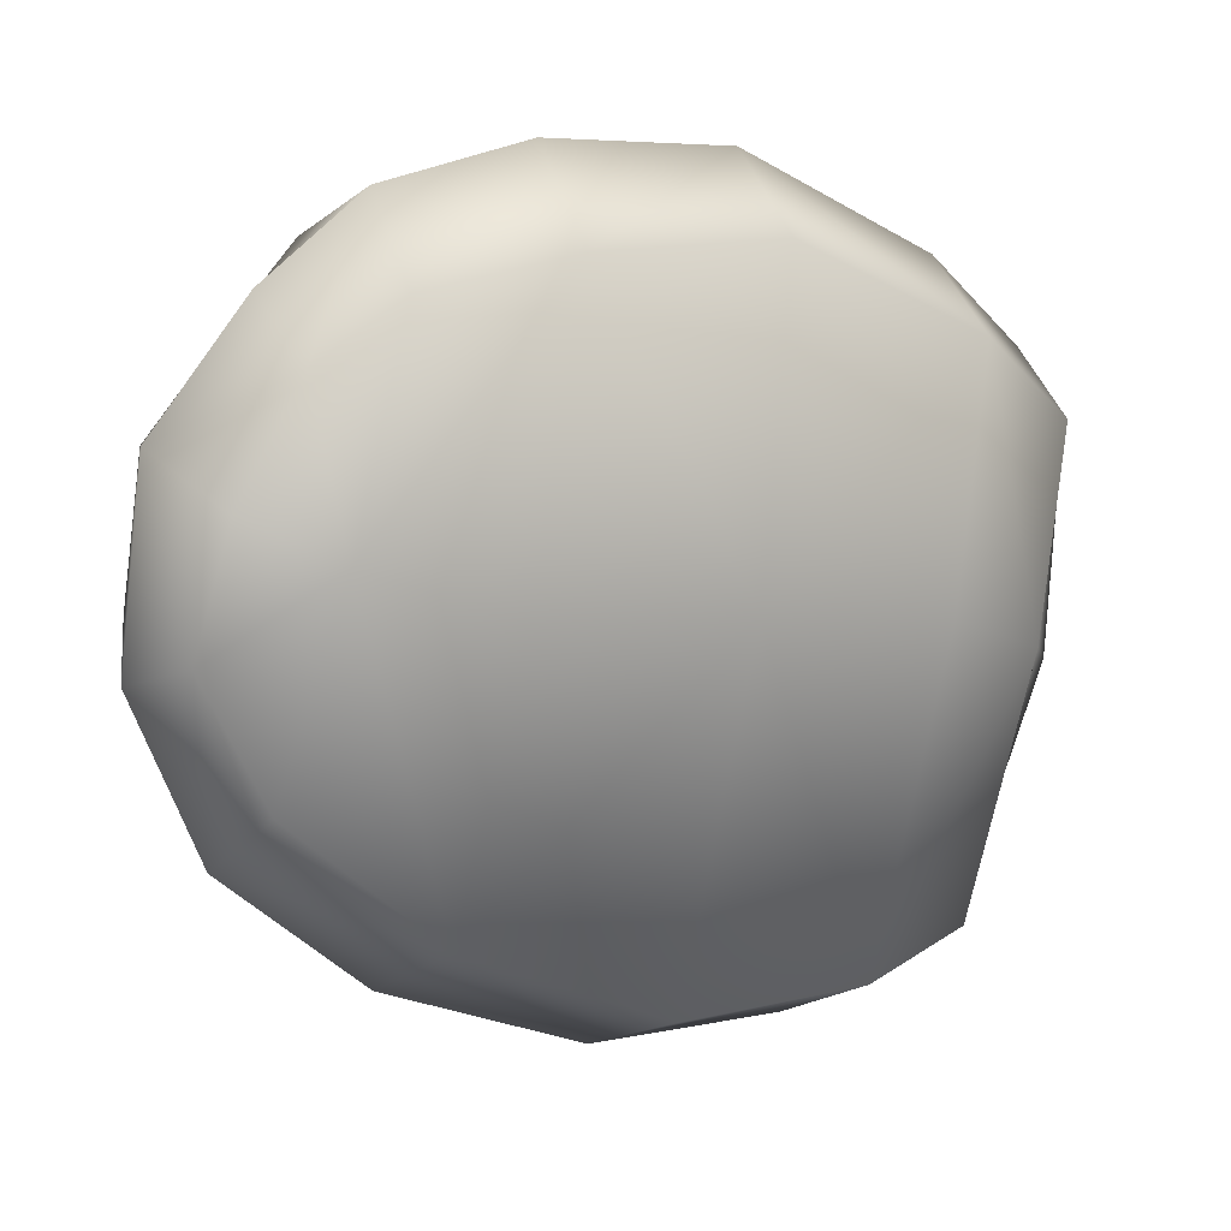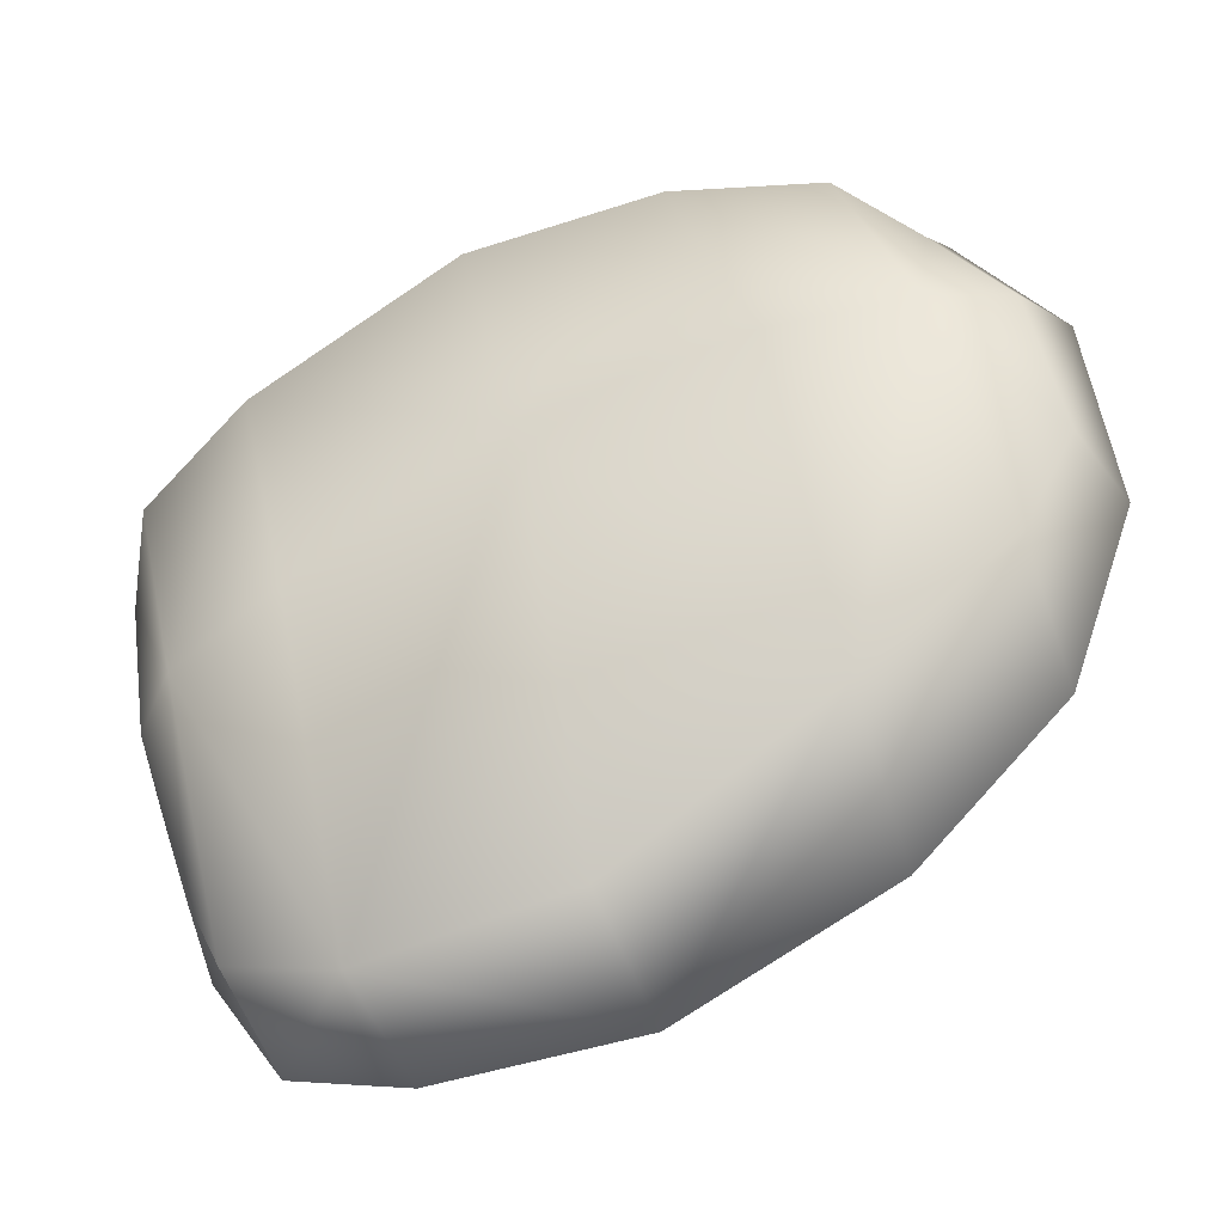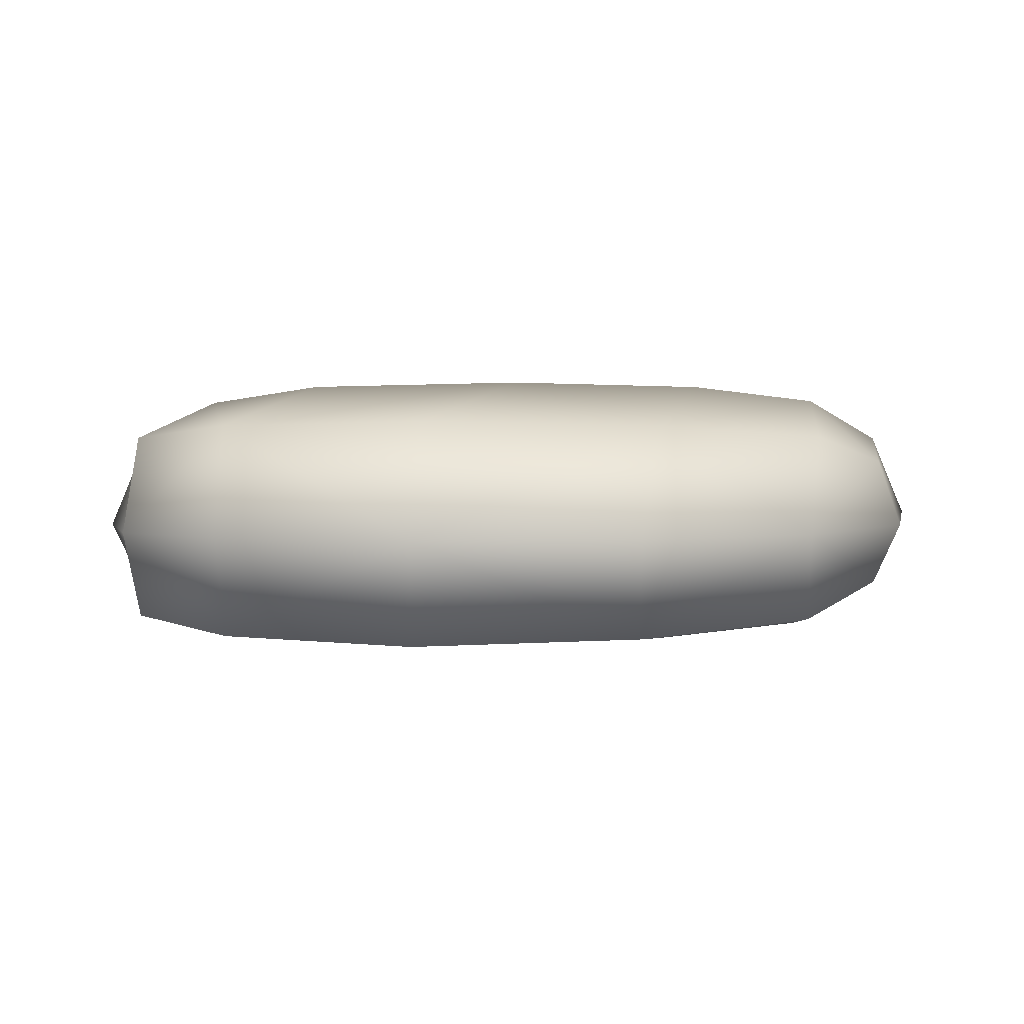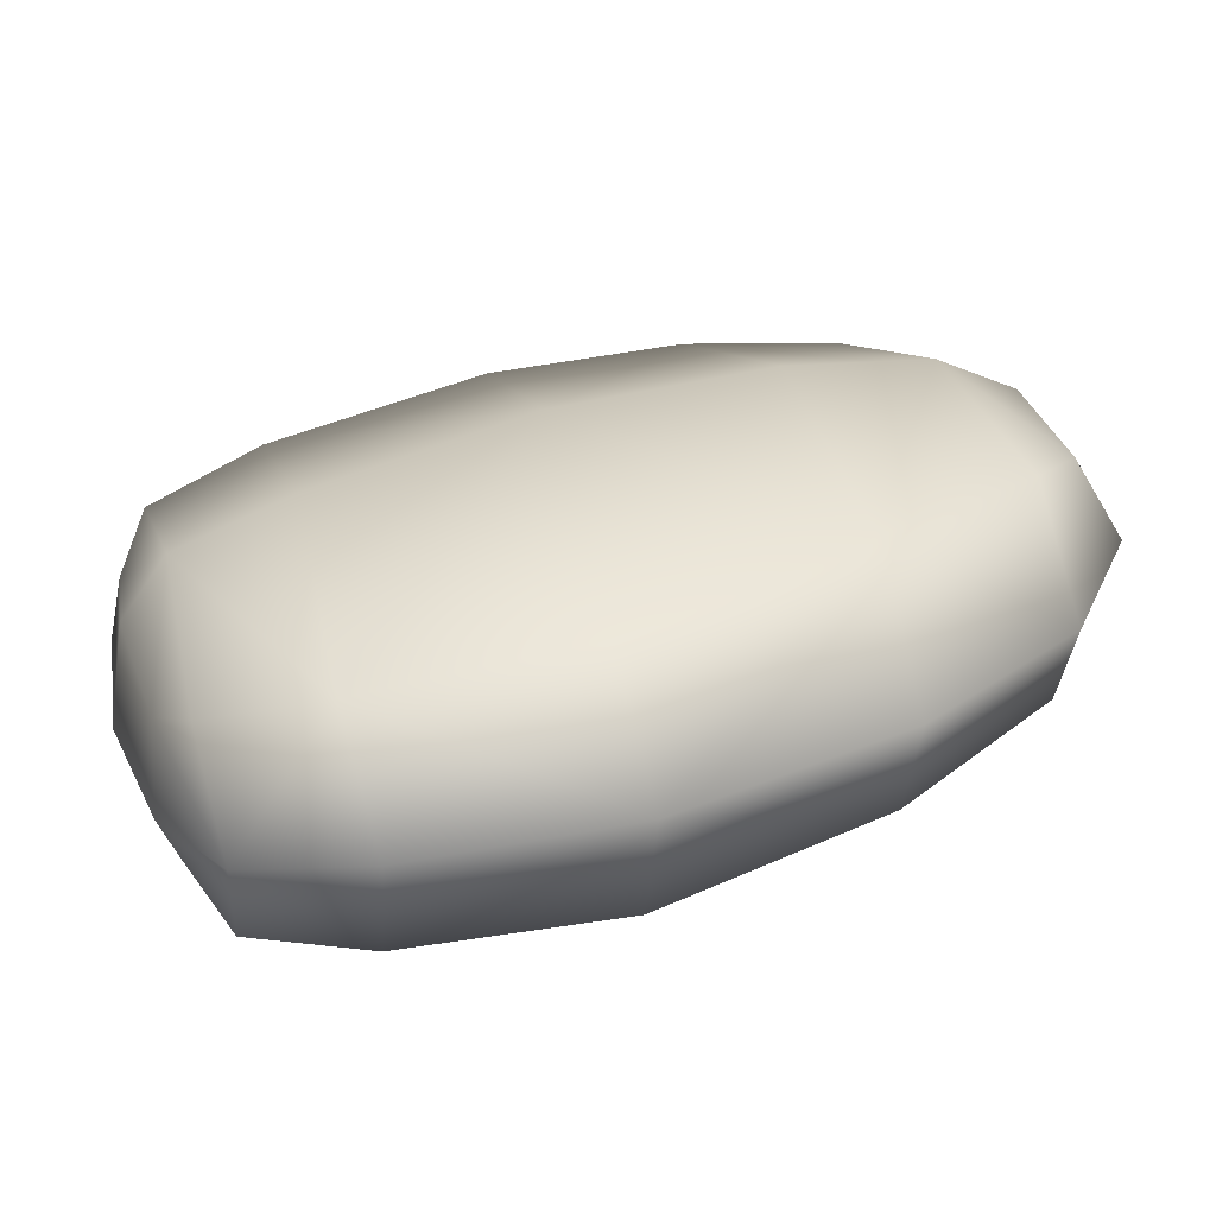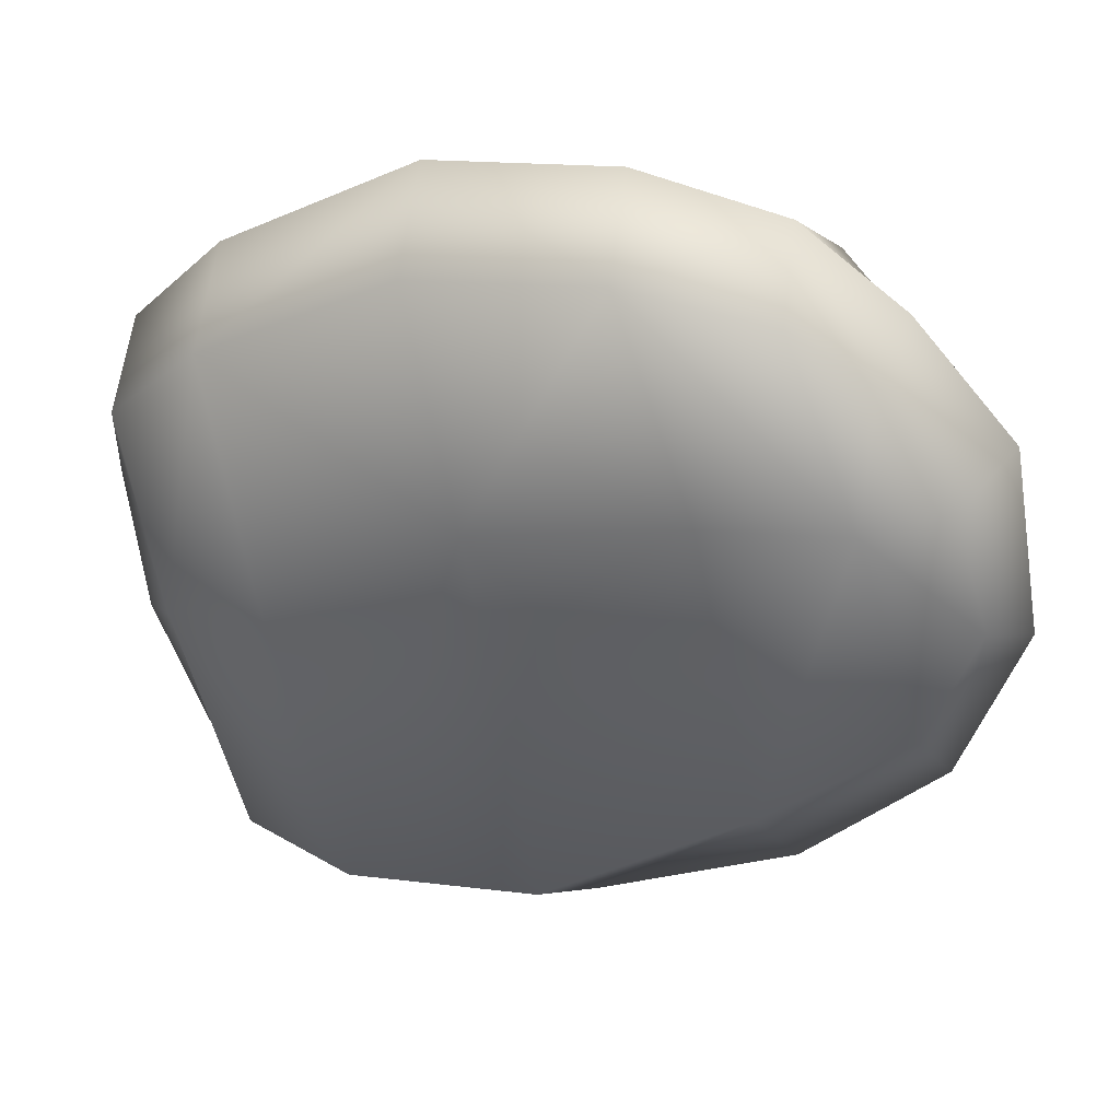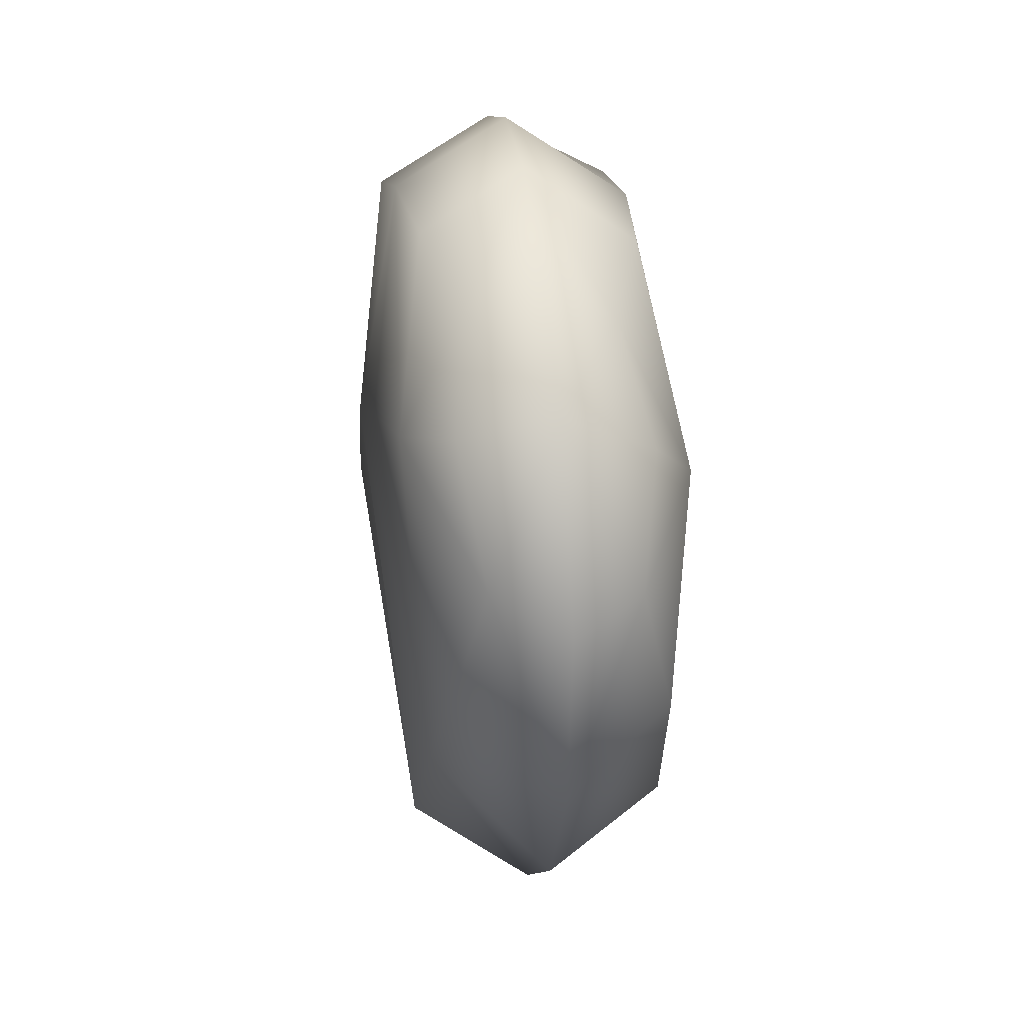
<metadata>
{"format":"obj","ext":"obj","renderer":"f3d","projection":"perspective","resolution":1024,"background":"white","views":[{"elev":18.5,"azim":150.0,"up":"+Y"},{"elev":-32.9,"azim":18.8,"up":"+Y"},{"elev":2.4,"azim":20.1,"up":"+Z"},{"elev":-67.7,"azim":8.2,"up":"+Y"},{"elev":31.6,"azim":21.4,"up":"+Y"},{"elev":16.7,"azim":84.4,"up":"+Y"}]}
</metadata>
<code>
g M_playsurface08
v -1410 315.9 -7165
v -1417 342 -7161
v -1421 337.1 -7175
v -1410 307.9 -7176
v -1422 365.6 -7163
v -1426 369.2 -7173
v -1422 366.7 -7185
v -1418 343.4 -7189
v -1410 316.9 -7187
v -1279 366.6 -7165
v -1274 360.9 -7176
v -1279 392.6 -7175
v -1285 388.5 -7160
v -1280 365.6 -7187
v -1286 386 -7190
v -1298 402.6 -7185
v -1296 411.2 -7174
v -1298 404.6 -7163
v -1382 297.6 -7158
v -1379 288.1 -7177
v -1344 291.4 -7177
v -1347 304.1 -7157
v -1383 299.4 -7195
v -1348 302.1 -7196
v -1313 321.3 -7195
v -1309 308.8 -7177
v -1311 328.7 -7158
v -1383 299.4 -7195
v -1393 357 -7200
v -1358 363.8 -7201
v -1348 302.1 -7196
v -1403 396.2 -7192
v -1368 414.1 -7193
v -1336 415.2 -7192
v -1323 368.4 -7200
v -1313 321.3 -7195
v -1403 396.2 -7192
v -1406 404.7 -7173
v -1371 423.6 -7173
v -1368 414.1 -7193
v -1402 394.4 -7155
v -1367 413.1 -7154
v -1335 417.2 -7155
v -1339 427.4 -7173
v -1336 415.2 -7192
v -1402 394.4 -7155
v -1391 355.5 -7150
v -1356 375.4 -7149
v -1367 413.1 -7154
v -1382 297.6 -7158
v -1347 304.1 -7157
v -1311 328.7 -7158
v -1320 383.7 -7150
v -1335 417.2 -7155
v -1309 308.8 -7177
v -1285 332.2 -7177
v -1287 348.4 -7160
v -1313 321.3 -7195
v -1288 345.3 -7193
v -1285 332.2 -7177
v -1309 308.8 -7177
v -1280 365.6 -7187
v -1274 360.9 -7176
v -1285 332.2 -7177
v -1288 345.3 -7193
v -1279 366.6 -7165
v -1287 348.4 -7160
v -1313 321.3 -7195
v -1323 368.4 -7200
v -1298 379 -7197
v -1288 345.3 -7193
v -1336 415.2 -7192
v -1311 412 -7190
v -1298 402.6 -7185
v -1286 386 -7190
v -1280 365.6 -7187
v -1336 415.2 -7192
v -1339 427.4 -7173
v -1314 423.2 -7173
v -1311 412 -7190
v -1335 417.2 -7155
v -1310 413.9 -7157
v -1298 404.6 -7163
v -1296 411.2 -7174
v -1310 413.9 -7157
v -1298 402.6 -7185
v -1311 412 -7190
v -1335 417.2 -7155
v -1320 383.7 -7150
v -1297 385.9 -7153
v -1310 413.9 -7157
v -1311 328.7 -7158
v -1297 385.9 -7153
v -1279 366.6 -7165
v -1285 388.5 -7160
v -1298 404.6 -7163
v -1310 413.9 -7157
v -1382 297.6 -7158
v -1391 355.5 -7150
v -1410 346.7 -7153
v -1401 302.1 -7160
v -1402 394.4 -7155
v -1419 379.7 -7157
v -1410 346.7 -7153
v -1422 365.6 -7163
v -1417 342 -7161
v -1410 315.9 -7165
v -1401 302.1 -7160
v -1402 394.4 -7155
v -1406 404.7 -7173
v -1423 388.7 -7173
v -1419 379.7 -7157
v -1403 396.2 -7192
v -1420 381.2 -7189
v -1423 388.7 -7173
v -1422 366.7 -7185
v -1426 369.2 -7173
v -1423 388.7 -7173
v -1420 381.2 -7189
v -1422 365.6 -7163
v -1419 379.7 -7157
v -1403 396.2 -7192
v -1393 357 -7200
v -1411 348.8 -7196
v -1420 381.2 -7189
v -1383 299.4 -7195
v -1402 303.6 -7192
v -1411 348.8 -7196
v -1410 316.9 -7187
v -1418 343.4 -7189
v -1422 366.7 -7185
v -1420 381.2 -7189
v -1383 299.4 -7195
v -1379 288.1 -7177
v -1399 292 -7177
v -1402 303.6 -7192
v -1382 297.6 -7158
v -1401 302.1 -7160
v -1399 292 -7177
v -1410 315.9 -7165
v -1410 307.9 -7176
v -1399 292 -7177
v -1401 302.1 -7160
v -1410 316.9 -7187
v -1402 303.6 -7192
f 81 82 79
f 79 78 81
f 78 79 77
f 80 77 79
f 79 86 87
f 86 79 84
f 83 84 79
f 79 85 83
f 21 22 19
f 22 21 27
f 26 27 21
f 19 20 21
f 23 21 20
f 21 25 26
f 25 21 24
f 23 24 21
f 30 29 32
f 29 30 28
f 31 28 30
f 32 33 30
f 34 30 33
f 30 36 31
f 36 30 35
f 34 35 30
f 39 38 41
f 38 39 37
f 40 37 39
f 41 42 39
f 43 39 42
f 39 45 40
f 45 39 44
f 43 44 39
f 48 47 50
f 47 48 46
f 49 46 48
f 50 51 48
f 52 48 51
f 48 54 49
f 54 48 53
f 52 53 48
f 56 57 52
f 52 55 56
f 89 92 93
f 57 93 92
f 93 57 94
f 94 95 93
f 96 93 95
f 93 96 97
f 90 88 89
f 88 90 91
f 5 6 3
f 7 3 6
f 3 7 8
f 1 2 3
f 5 3 2
f 3 4 1
f 4 3 9
f 8 9 3
f 12 11 14
f 11 12 10
f 13 10 12
f 14 15 12
f 16 12 15
f 12 18 13
f 18 12 17
f 16 17 12
f 72 73 70
f 74 70 73
f 70 74 75
f 68 69 70
f 72 70 69
f 70 71 68
f 71 70 76
f 75 76 70
f 102 104 99
f 104 102 103
f 104 103 105
f 104 107 108
f 107 104 106
f 105 106 104
f 100 98 99
f 98 100 101
f 118 120 121
f 120 118 117
f 116 117 118
f 118 119 116
f 60 58 59
f 58 60 61
f 62 63 64
f 66 64 63
f 64 66 67
f 64 65 62
f 111 109 110
f 109 111 112
f 115 113 114
f 113 115 110
f 124 122 123
f 122 124 125
f 128 127 129
f 127 128 126
f 123 126 128
f 128 131 132
f 131 128 130
f 129 130 128
f 135 133 134
f 133 135 136
f 139 137 138
f 137 139 134
f 140 141 142
f 144 142 141
f 142 144 145
f 142 143 140

</code>
